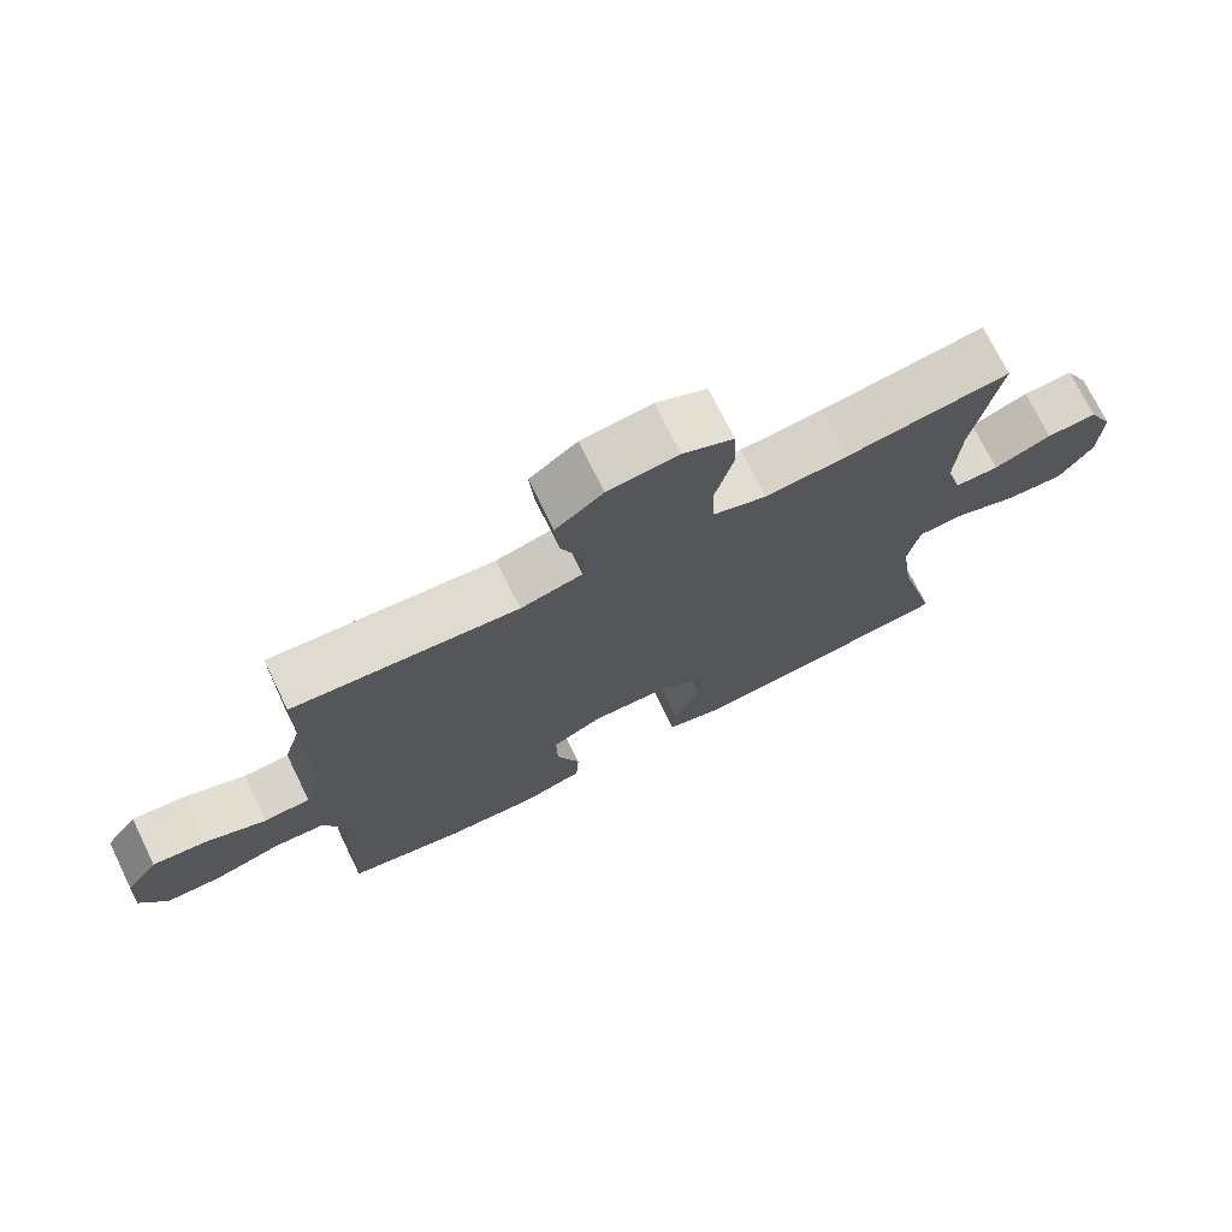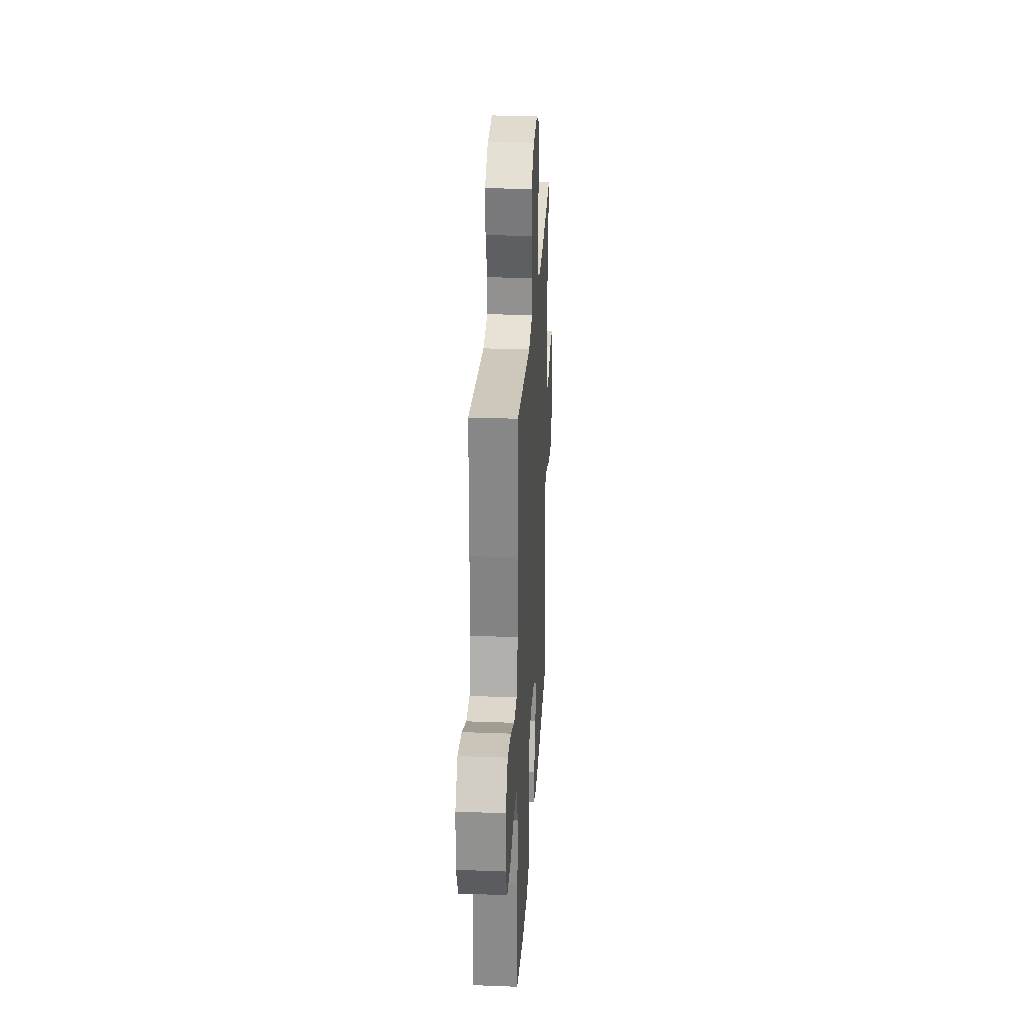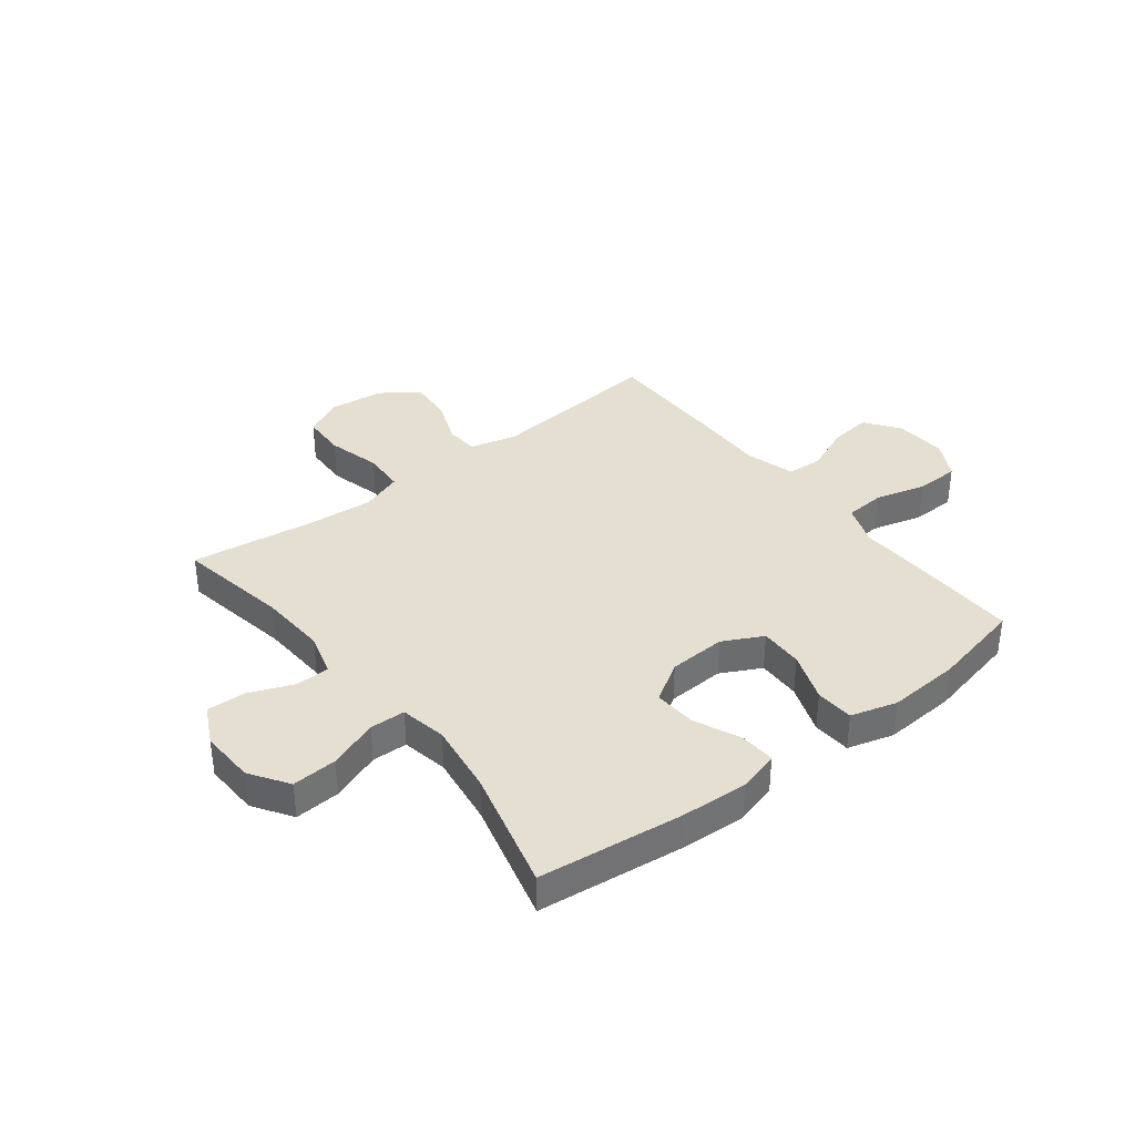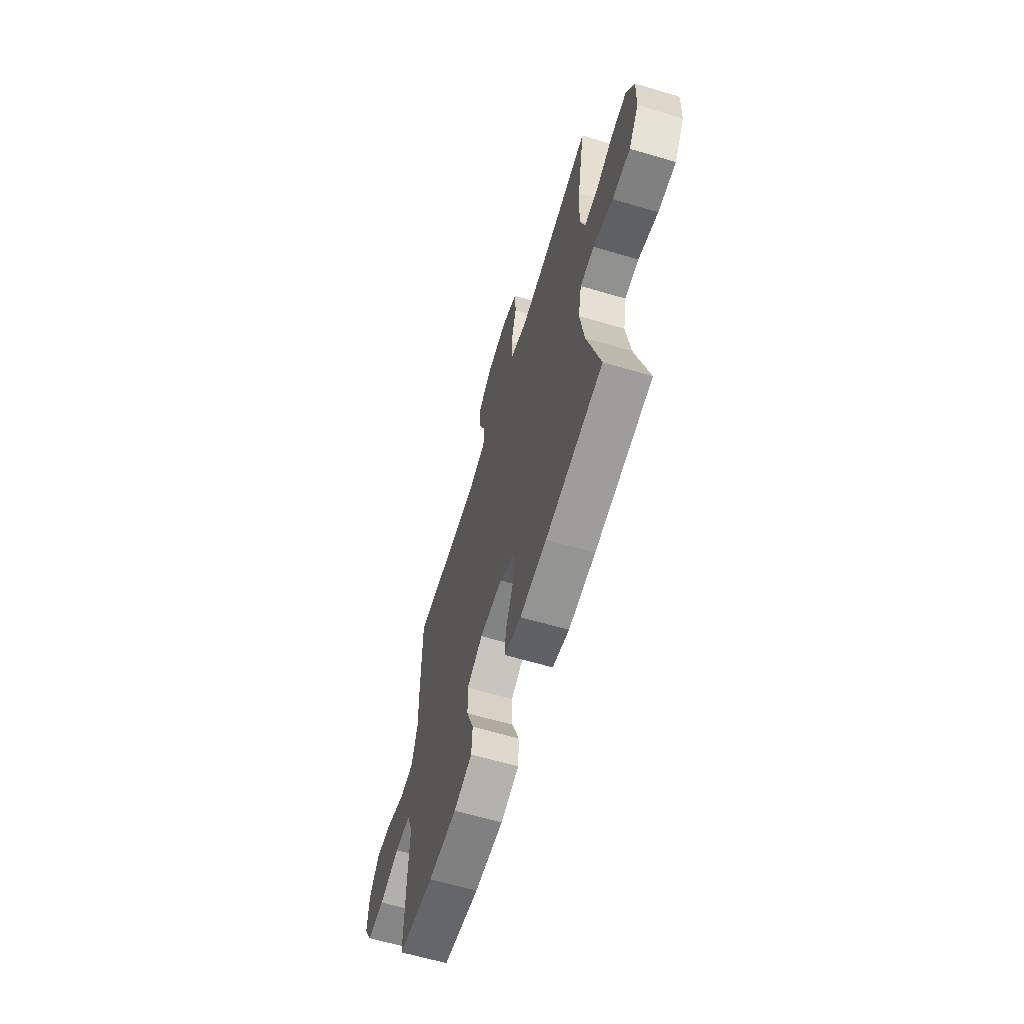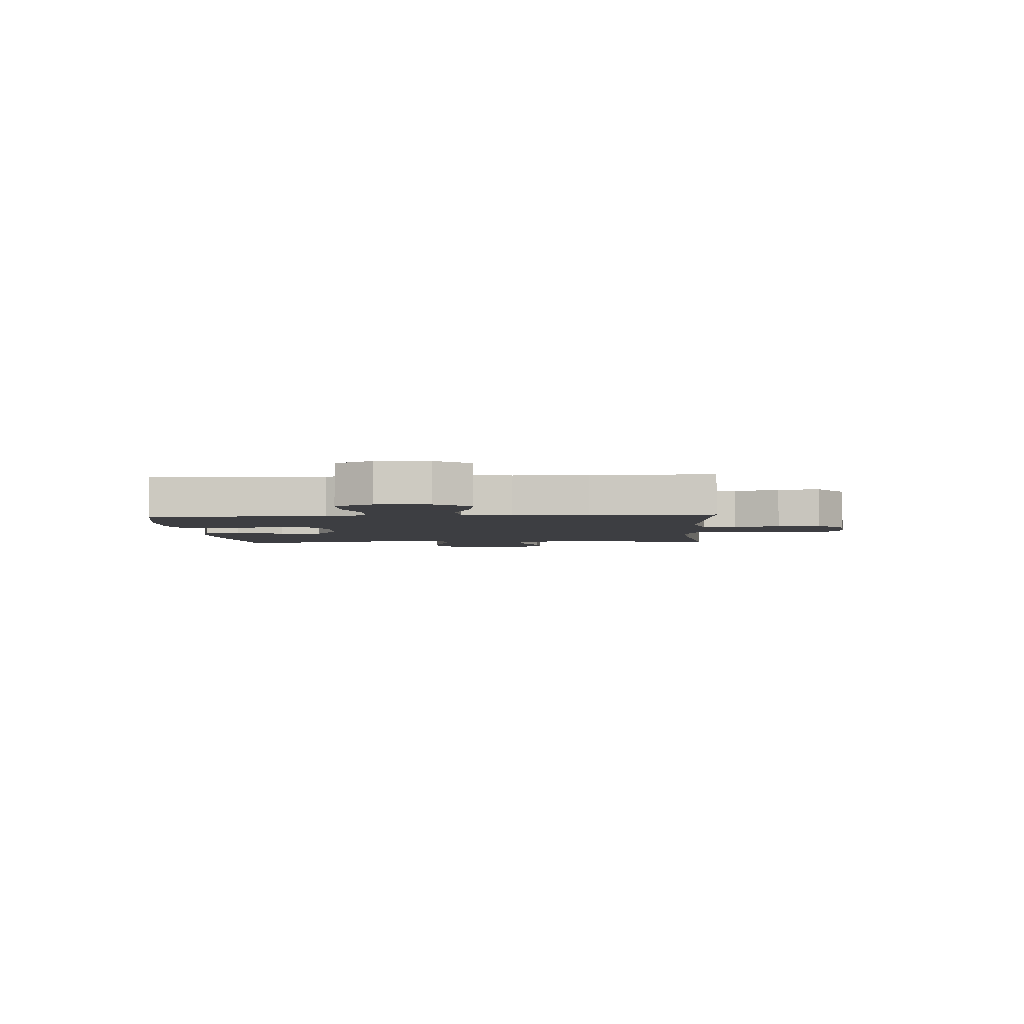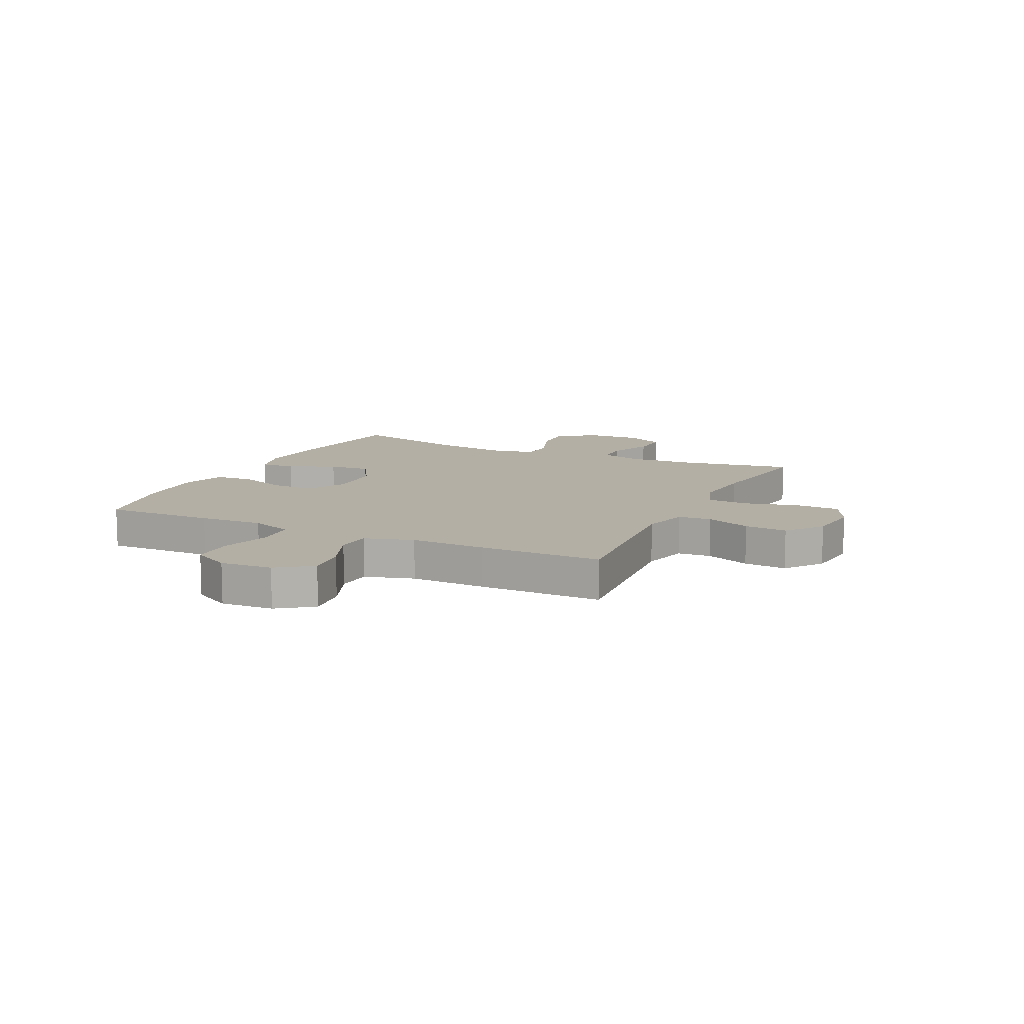
<metadata>
{"format":"obj","ext":"obj","renderer":"f3d","projection":"perspective","resolution":1024,"background":"white","views":[{"elev":73.3,"azim":-26.1,"up":"+Z"},{"elev":27.2,"azim":-86.7,"up":"+Z"},{"elev":36.8,"azim":142.1,"up":"+Y"},{"elev":-63.7,"azim":73.4,"up":"+Z"},{"elev":-3.6,"azim":-86.3,"up":"+Y"},{"elev":11.3,"azim":-64.3,"up":"+Y"}]}
</metadata>
<code>
v -0.5 0.07 -0.5
v -0.496 0.07 -0.302
v -0.491 0.07 -0.186
v -0.519 0.07 -0.11
v -0.591 0.07 -0.105
v -0.683 0.07 -0.13
v -0.761 0.07 -0.128
v -0.798 0.07 -0.06
v -0.792 0.07 0.034
v -0.747 0.07 0.096
v -0.671 0.07 0.087
v -0.587 0.07 0.052
v -0.523 0.07 0.056
v -0.497 0.07 0.144
v -0.5 0.07 0.279
v -0.5 0.07 0.5
v -0.186 0.07 0.471
v -0.1 0.07 0.492
v -0.096 0.07 0.552
v -0.128 0.07 0.633
v -0.134 0.07 0.71
v -0.068 0.07 0.76
v 0.03 0.07 0.771
v 0.101 0.07 0.737
v 0.104 0.07 0.657
v 0.079 0.07 0.561
v 0.083 0.07 0.486
v 0.157 0.07 0.46
v 0.272 0.07 0.469
v 0.5 0.07 0.5
v 0.464 0.07 0.299
v 0.457 0.07 0.177
v 0.479 0.07 0.099
v 0.54 0.07 0.098
v 0.62 0.07 0.13
v 0.69 0.07 0.133
v 0.725 0.07 0.063
v 0.721 0.07 -0.036
v 0.675 0.07 -0.105
v 0.594 0.07 -0.1
v 0.505 0.07 -0.067
v 0.441 0.07 -0.069
v 0.425 0.07 -0.152
v 0.443 0.07 -0.28
v 0.5 0.07 -0.5
v 0.242 0.07 -0.531
v 0.121 0.07 -0.538
v 0.046 0.07 -0.517
v 0.05 0.07 -0.454
v 0.087 0.07 -0.37
v 0.092 0.07 -0.294
v 0.021 0.07 -0.25
v -0.082 0.07 -0.245
v -0.154 0.07 -0.282
v -0.152 0.07 -0.36
v -0.119 0.07 -0.45
v -0.123 0.07 -0.519
v -0.206 0.07 -0.543
v -0.336 0.07 -0.535
v -0.5 0 -0.5
v -0.496 0 -0.302
v -0.491 0 -0.186
v -0.519 0 -0.11
v -0.591 0 -0.105
v -0.683 0 -0.13
v -0.761 0 -0.128
v -0.798 0 -0.06
v -0.792 0 0.034
v -0.747 0 0.096
v -0.671 0 0.087
v -0.587 0 0.052
v -0.523 0 0.056
v -0.497 0 0.144
v -0.5 0 0.279
v -0.5 0 0.5
v -0.186 0 0.471
v -0.1 0 0.492
v -0.096 0 0.552
v -0.128 0 0.633
v -0.134 0 0.71
v -0.068 0 0.76
v 0.03 0 0.771
v 0.101 0 0.737
v 0.104 0 0.657
v 0.079 0 0.561
v 0.083 0 0.486
v 0.157 0 0.46
v 0.272 0 0.469
v 0.5 0 0.5
v 0.464 0 0.299
v 0.457 0 0.177
v 0.479 0 0.099
v 0.54 0 0.098
v 0.62 0 0.13
v 0.69 0 0.133
v 0.725 0 0.063
v 0.721 0 -0.036
v 0.675 0 -0.105
v 0.594 0 -0.1
v 0.505 0 -0.067
v 0.441 0 -0.069
v 0.425 0 -0.152
v 0.443 0 -0.28
v 0.5 0 -0.5
v 0.242 0 -0.531
v 0.121 0 -0.538
v 0.046 0 -0.517
v 0.05 0 -0.454
v 0.087 0 -0.37
v 0.092 0 -0.294
v 0.021 0 -0.25
v -0.082 0 -0.245
v -0.154 0 -0.282
v -0.152 0 -0.36
v -0.119 0 -0.45
v -0.123 0 -0.519
v -0.206 0 -0.543
v -0.336 0 -0.535
f 1 2 3
f 59 1 3
f 58 59 3
f 57 58 3
f 56 57 3
f 55 56 3
f 54 55 3 4
f 53 54 4
f 52 53 4
f 48 49 50
f 47 48 50
f 46 47 50
f 45 46 50
f 44 45 50
f 43 44 50 51
f 42 43 51 52
f 39 40 41
f 38 39 41
f 37 38 41
f 36 37 41
f 35 36 41
f 34 35 41
f 33 34 41 42
f 42 52 4
f 33 42 4
f 32 33 4
f 29 30 31
f 32 4 5
f 31 32 5
f 29 31 5
f 28 29 5
f 24 25 26
f 23 24 26
f 22 23 26
f 21 22 26
f 20 21 26
f 19 20 26
f 18 19 26 27
f 27 28 5
f 18 27 5
f 17 18 5
f 14 15 16 17
f 10 11 12
f 9 10 12
f 8 9 12
f 7 8 12
f 6 7 12
f 5 6 12
f 5 12 13
f 17 5 13
f 13 14 17
f 62 61 60
f 62 60 118
f 62 118 117
f 62 117 116
f 62 116 115
f 62 115 114
f 63 62 114 113
f 63 113 112
f 63 112 111
f 109 108 107
f 109 107 106
f 109 106 105
f 109 105 104
f 109 104 103
f 110 109 103 102
f 111 110 102 101
f 100 99 98
f 100 98 97
f 100 97 96
f 100 96 95
f 100 95 94
f 100 94 93
f 101 100 93 92
f 63 111 101
f 63 101 92
f 63 92 91
f 90 89 88
f 64 63 91
f 64 91 90
f 64 90 88
f 64 88 87
f 85 84 83
f 85 83 82
f 85 82 81
f 85 81 80
f 85 80 79
f 85 79 78
f 86 85 78 77
f 64 87 86
f 64 86 77
f 64 77 76
f 76 75 74 73
f 71 70 69
f 71 69 68
f 71 68 67
f 71 67 66
f 71 66 65
f 71 65 64
f 72 71 64
f 72 64 76
f 76 73 72
f 1 60 61 2
f 2 61 62 3
f 3 62 63 4
f 4 63 64 5
f 5 64 65 6
f 6 65 66 7
f 7 66 67 8
f 8 67 68 9
f 9 68 69 10
f 10 69 70 11
f 11 70 71 12
f 12 71 72 13
f 13 72 73 14
f 14 73 74 15
f 15 74 75 16
f 16 75 76 17
f 17 76 77 18
f 18 77 78 19
f 19 78 79 20
f 20 79 80 21
f 21 80 81 22
f 22 81 82 23
f 23 82 83 24
f 24 83 84 25
f 25 84 85 26
f 26 85 86 27
f 27 86 87 28
f 28 87 88 29
f 29 88 89 30
f 30 89 90 31
f 31 90 91 32
f 32 91 92 33
f 33 92 93 34
f 34 93 94 35
f 35 94 95 36
f 36 95 96 37
f 37 96 97 38
f 38 97 98 39
f 39 98 99 40
f 40 99 100 41
f 41 100 101 42
f 42 101 102 43
f 43 102 103 44
f 44 103 104 45
f 45 104 105 46
f 46 105 106 47
f 47 106 107 48
f 48 107 108 49
f 49 108 109 50
f 50 109 110 51
f 51 110 111 52
f 52 111 112 53
f 53 112 113 54
f 54 113 114 55
f 55 114 115 56
f 56 115 116 57
f 57 116 117 58
f 58 117 118 59
f 59 118 60 1

</code>
